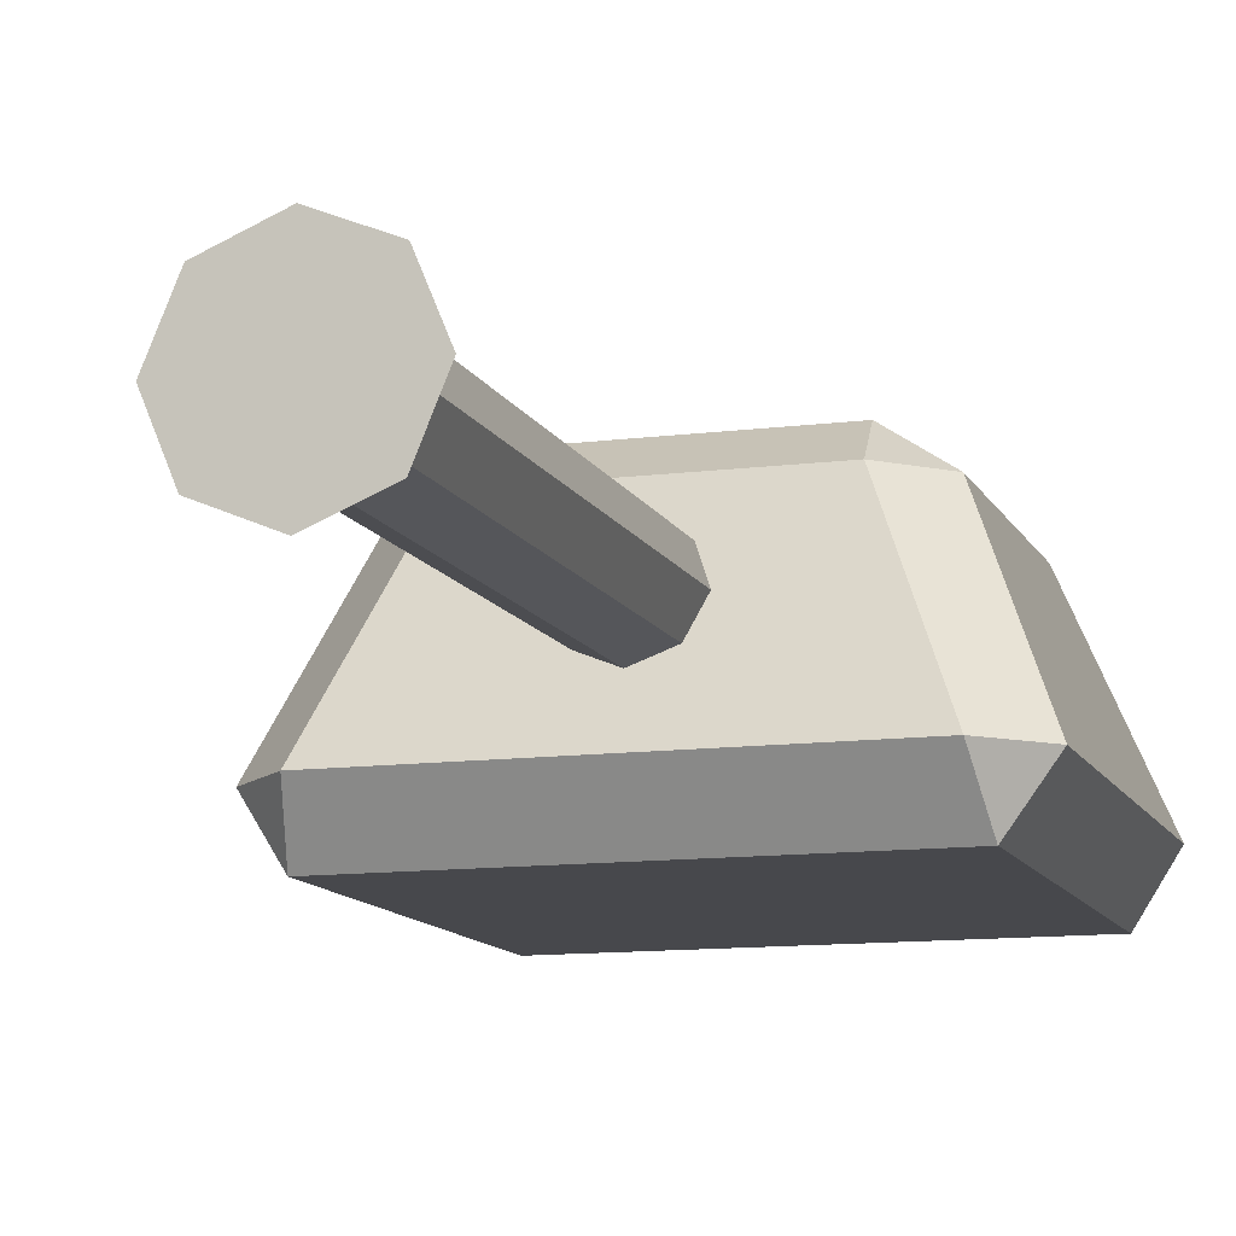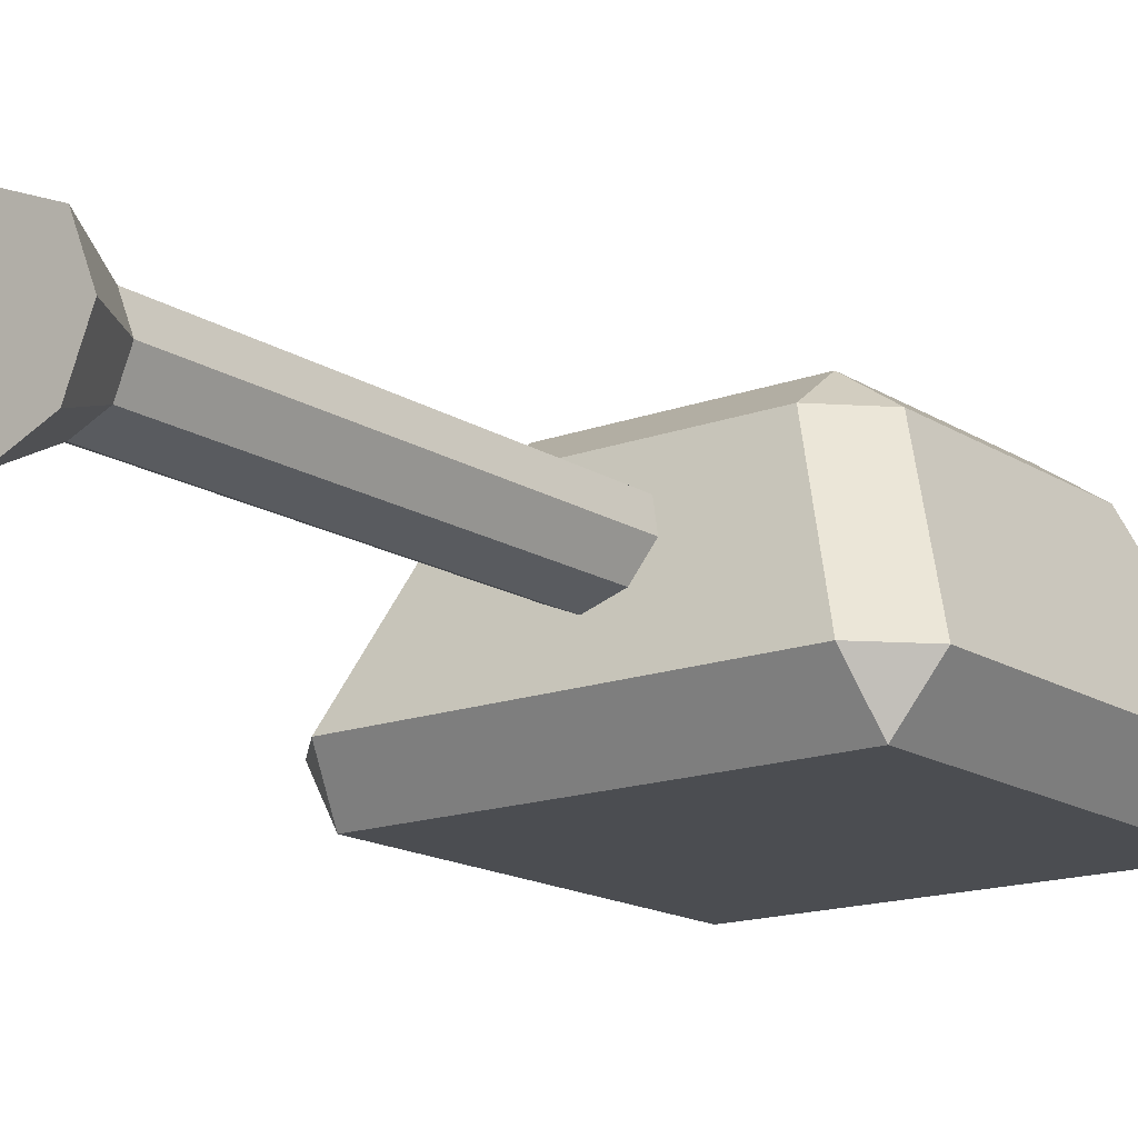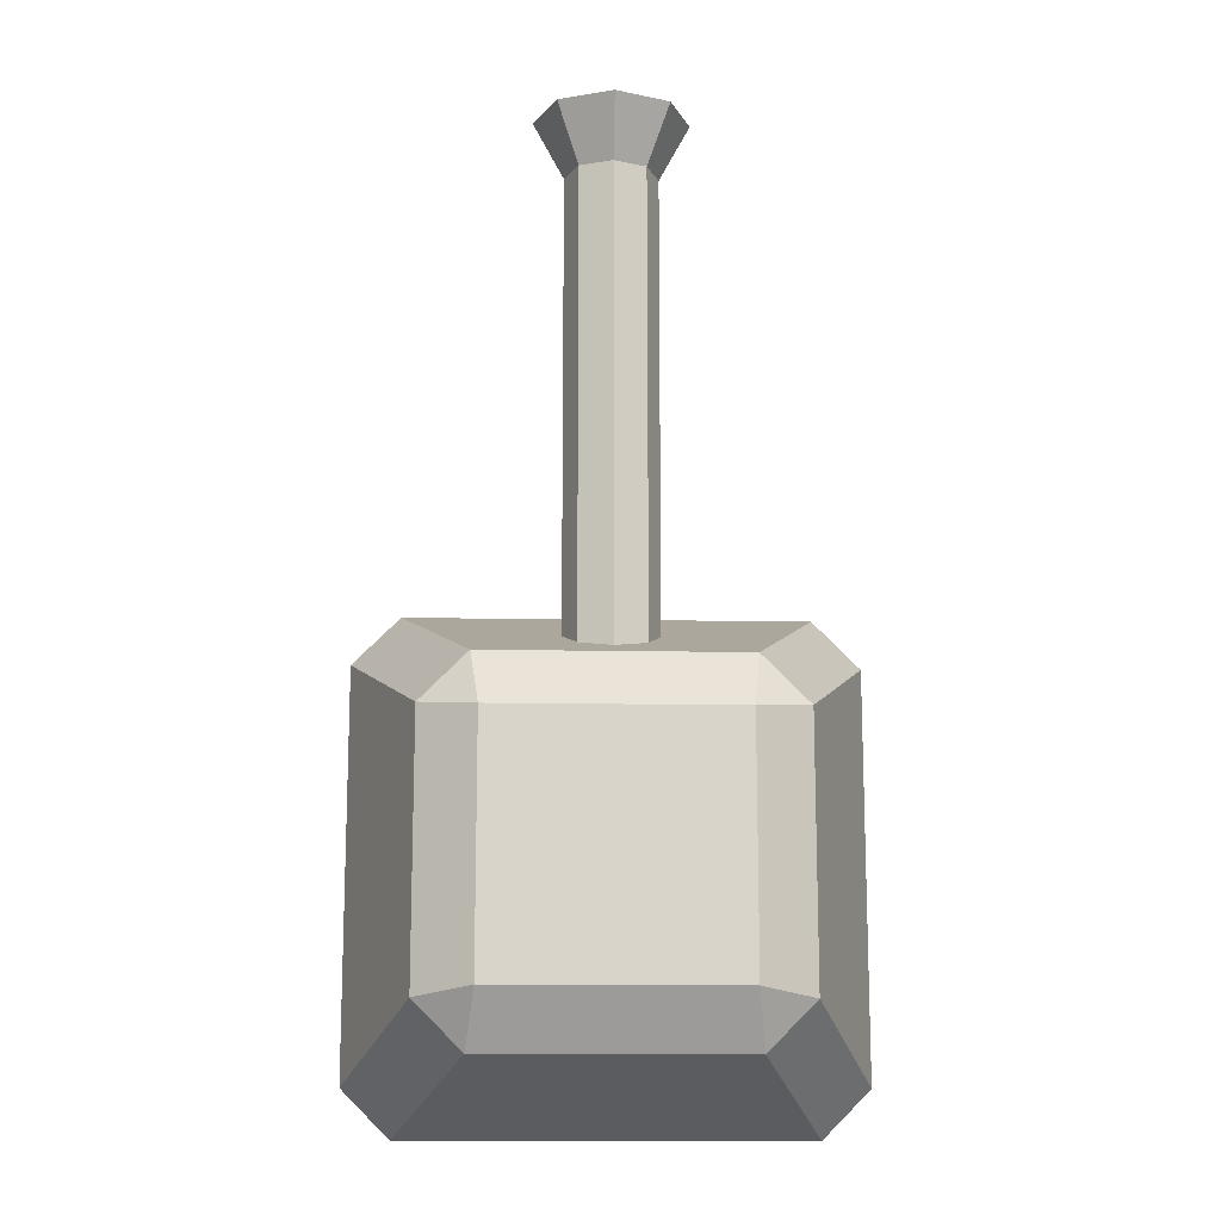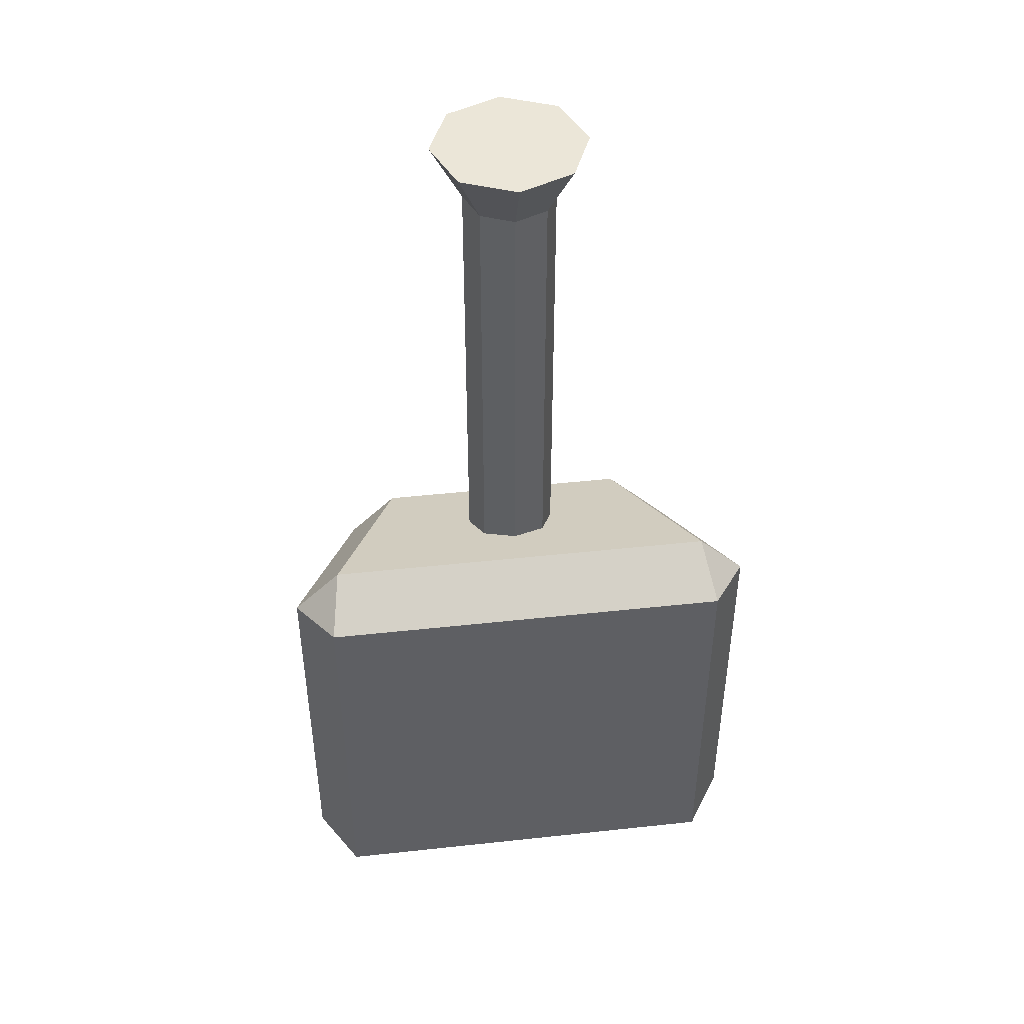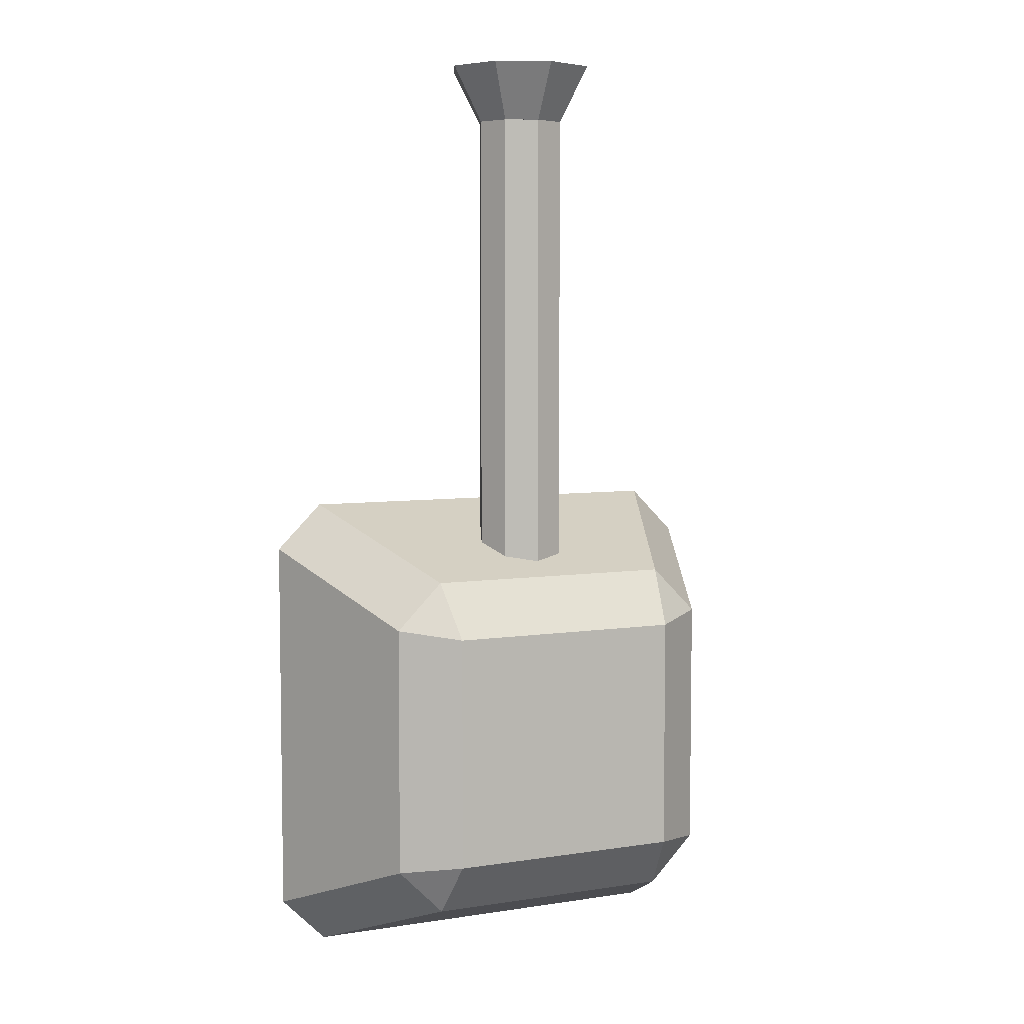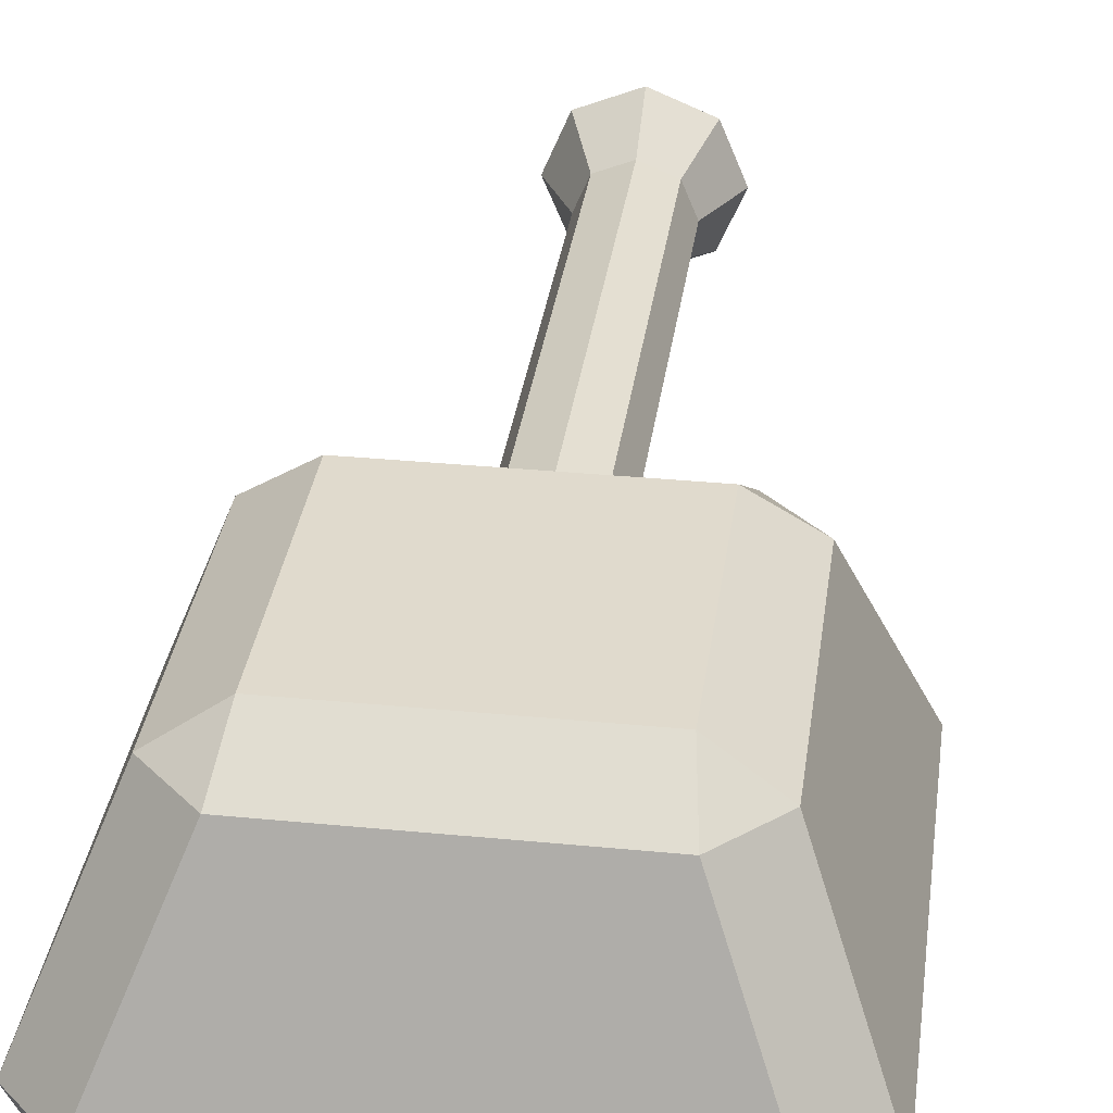
<metadata>
{"format":"obj","ext":"obj","renderer":"f3d","projection":"perspective","resolution":1024,"background":"white","views":[{"elev":-11.6,"azim":17.4,"up":"+Y"},{"elev":-15.8,"azim":37.6,"up":"+Y"},{"elev":-13.6,"azim":177.5,"up":"+Z"},{"elev":46.3,"azim":-7.1,"up":"+Z"},{"elev":5.8,"azim":154.6,"up":"+Z"},{"elev":33.0,"azim":-172.3,"up":"+Y"}]}
</metadata>
<code>
o Cube_Cube.001
v -0.5439 1 0.5439
v -0.5183 1.145 0.642
v -0.642 1.145 0.5183
v -0.3355 1.602 0.4592
v -0.3143 1.7 0.3143
v -0.4592 1.602 0.3355
v -0.5439 1 -0.5439
v -0.642 1.145 -0.5183
v -0.5183 1.145 -0.642
v -0.3143 1.7 -0.3143
v -0.3355 1.602 -0.4592
v -0.4592 1.602 -0.3355
v 0.5439 1 0.5439
v 0.642 1.145 0.5183
v 0.5183 1.145 0.642
v 0.3143 1.7 0.3143
v 0.3355 1.602 0.4592
v 0.4592 1.602 0.3355
v 0.5439 1 -0.5439
v 0.5183 1.145 -0.642
v 0.642 1.145 -0.5183
v 0.3143 1.7 -0.3143
v 0.4592 1.602 -0.3355
v 0.3355 1.602 -0.4592
f 15 17 4 2
f 21 23 18 14
f 22 10 5 16
f 3 6 12 8
f 9 11 24 20
f 1 2 3
f 4 5 6
f 7 8 9
f 10 11 12
f 13 14 15
f 16 17 18
f 19 20 21
f 22 23 24
f 7 1 3 8
f 2 4 6 3
f 5 10 12 6
f 11 9 8 12
f 19 7 9 20
f 10 22 24 11
f 23 21 20 24
f 13 19 21 14
f 22 16 18 23
f 17 15 14 18
f 1 13 15 2
f 16 5 4 17
f 7 19 13 1
o Cylinder_Cylinder.002
v 0 1.52 0.325
v 0 1.52 1.775
v 0.08485 1.485 0.325
v 0.08485 1.485 1.775
v 0.12 1.4 0.325
v 0.12 1.4 1.775
v 0.08485 1.315 0.325
v 0.08485 1.315 1.775
v -0 1.28 0.325
v -0 1.28 1.775
v -0.08485 1.315 0.325
v -0.08485 1.315 1.775
v -0.12 1.4 0.325
v -0.12 1.4 1.775
v -0.08485 1.485 0.325
v -0.08485 1.485 1.775
f 25 26 28 27
f 27 28 30 29
f 29 30 32 31
f 31 32 34 33
f 33 34 36 35
f 35 36 38 37
f 37 38 40 39
f 39 40 26 25
o Cone_Cone.001
v 0 1.2 1.875
v 0 1.28 1.725
v 0.1414 1.259 1.875
v 0.08485 1.315 1.725
v 0.2 1.4 1.875
v 0.12 1.4 1.725
v 0.1414 1.541 1.875
v 0.08485 1.485 1.725
v -0 1.6 1.875
v -0 1.52 1.725
v -0.1414 1.541 1.875
v -0.08485 1.485 1.725
v -0.2 1.4 1.875
v -0.12 1.4 1.725
v -0.1414 1.259 1.875
v -0.08485 1.315 1.725
f 41 42 44 43
f 43 44 46 45
f 45 46 48 47
f 47 48 50 49
f 49 50 52 51
f 51 52 54 53
f 44 42 56 54 52 50 48 46
f 53 54 56 55
f 55 56 42 41
f 41 43 45 47 49 51 53 55

</code>
